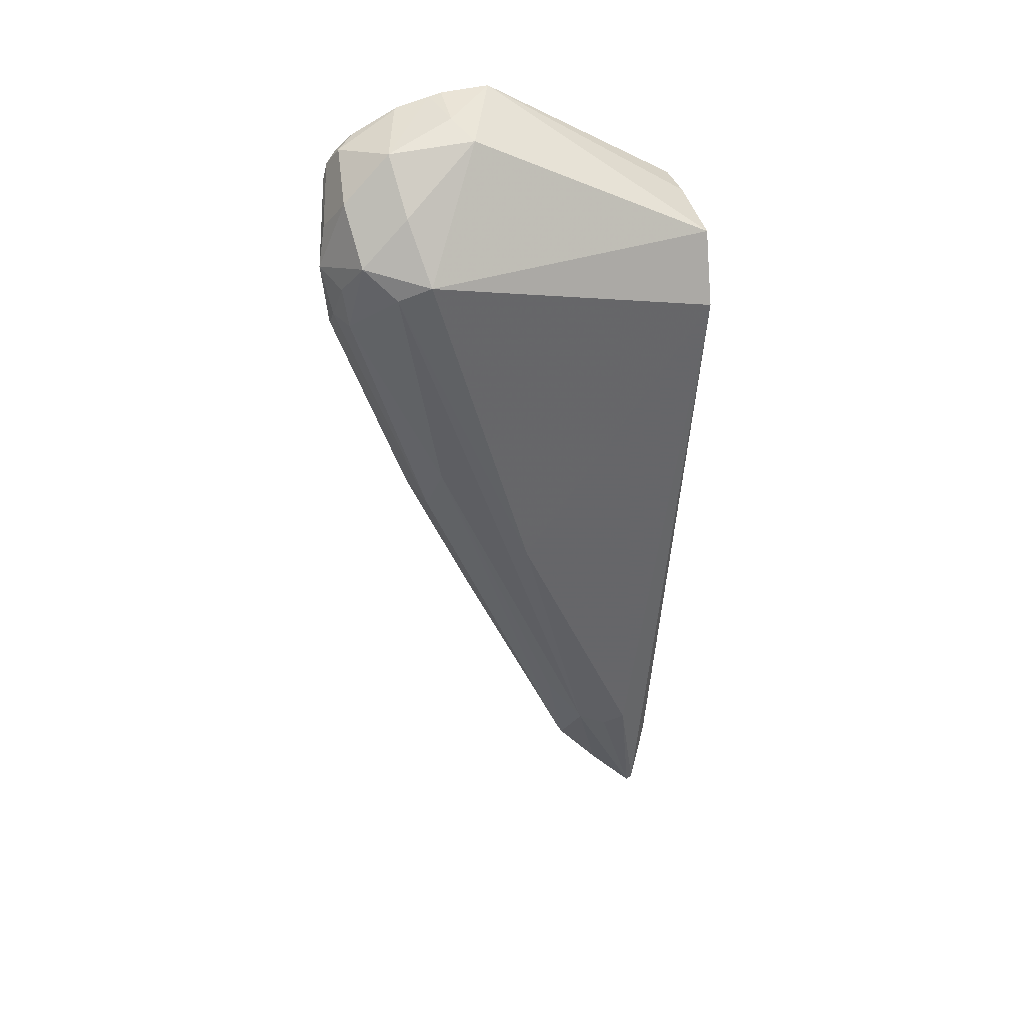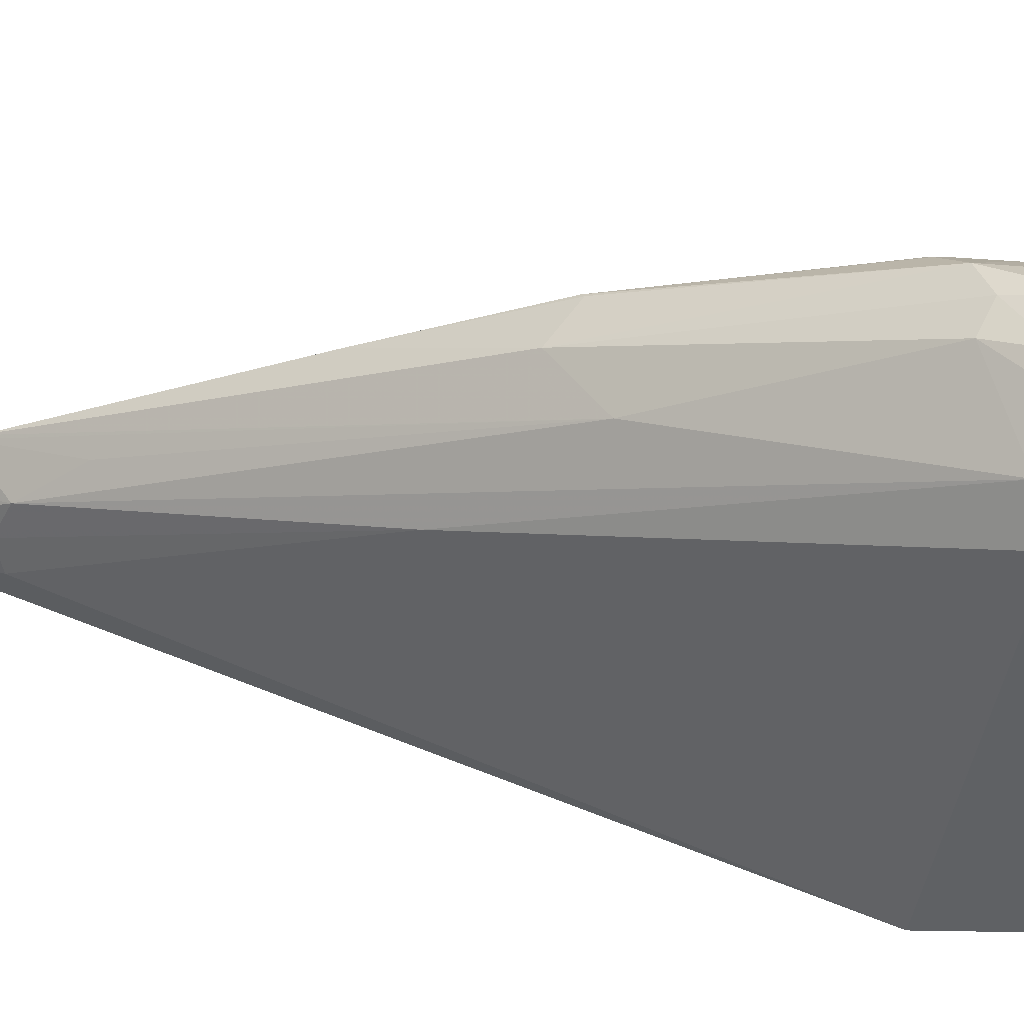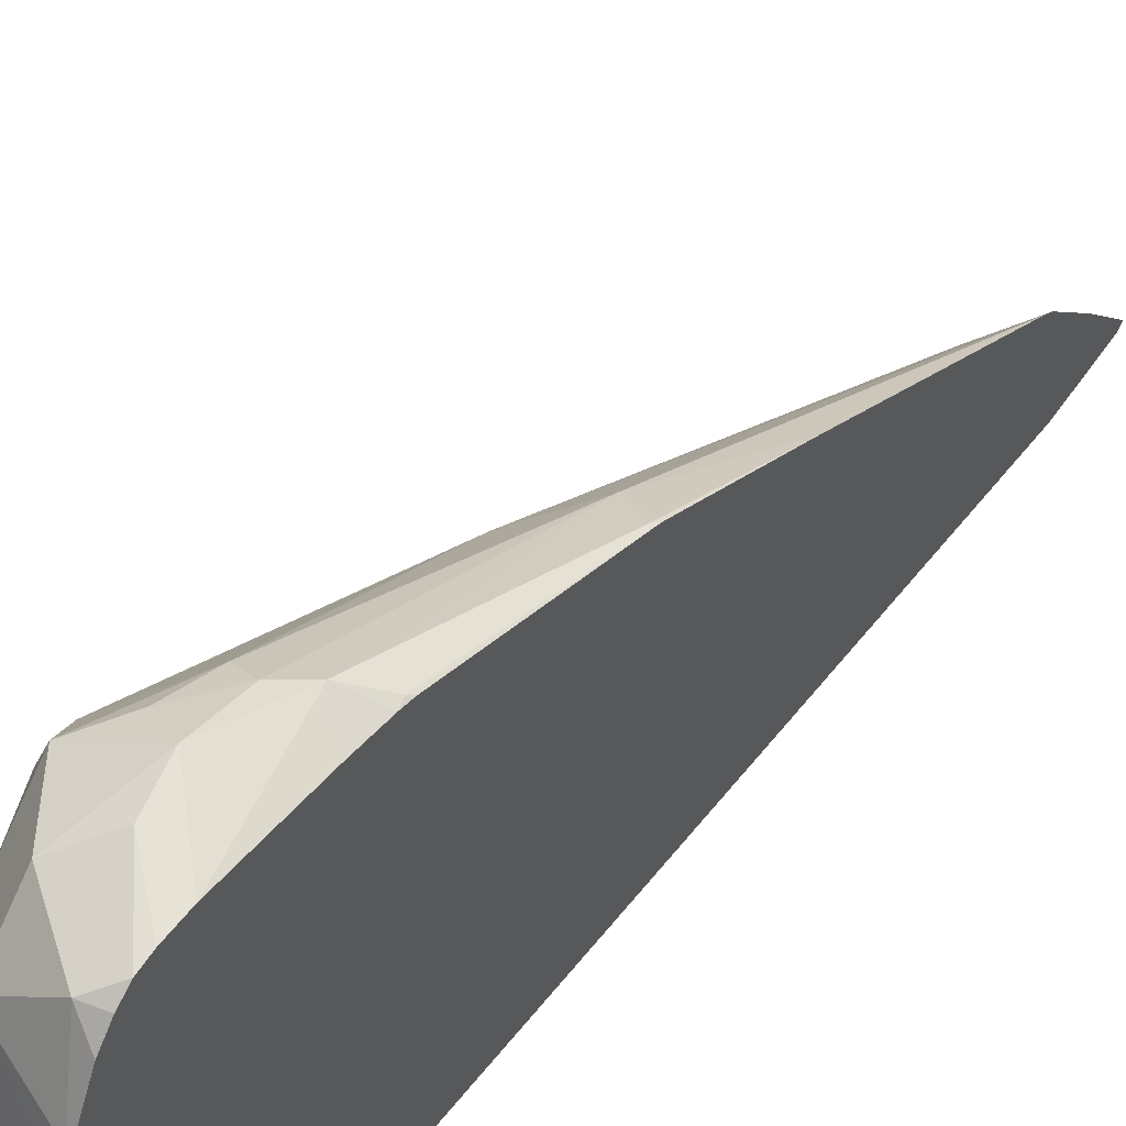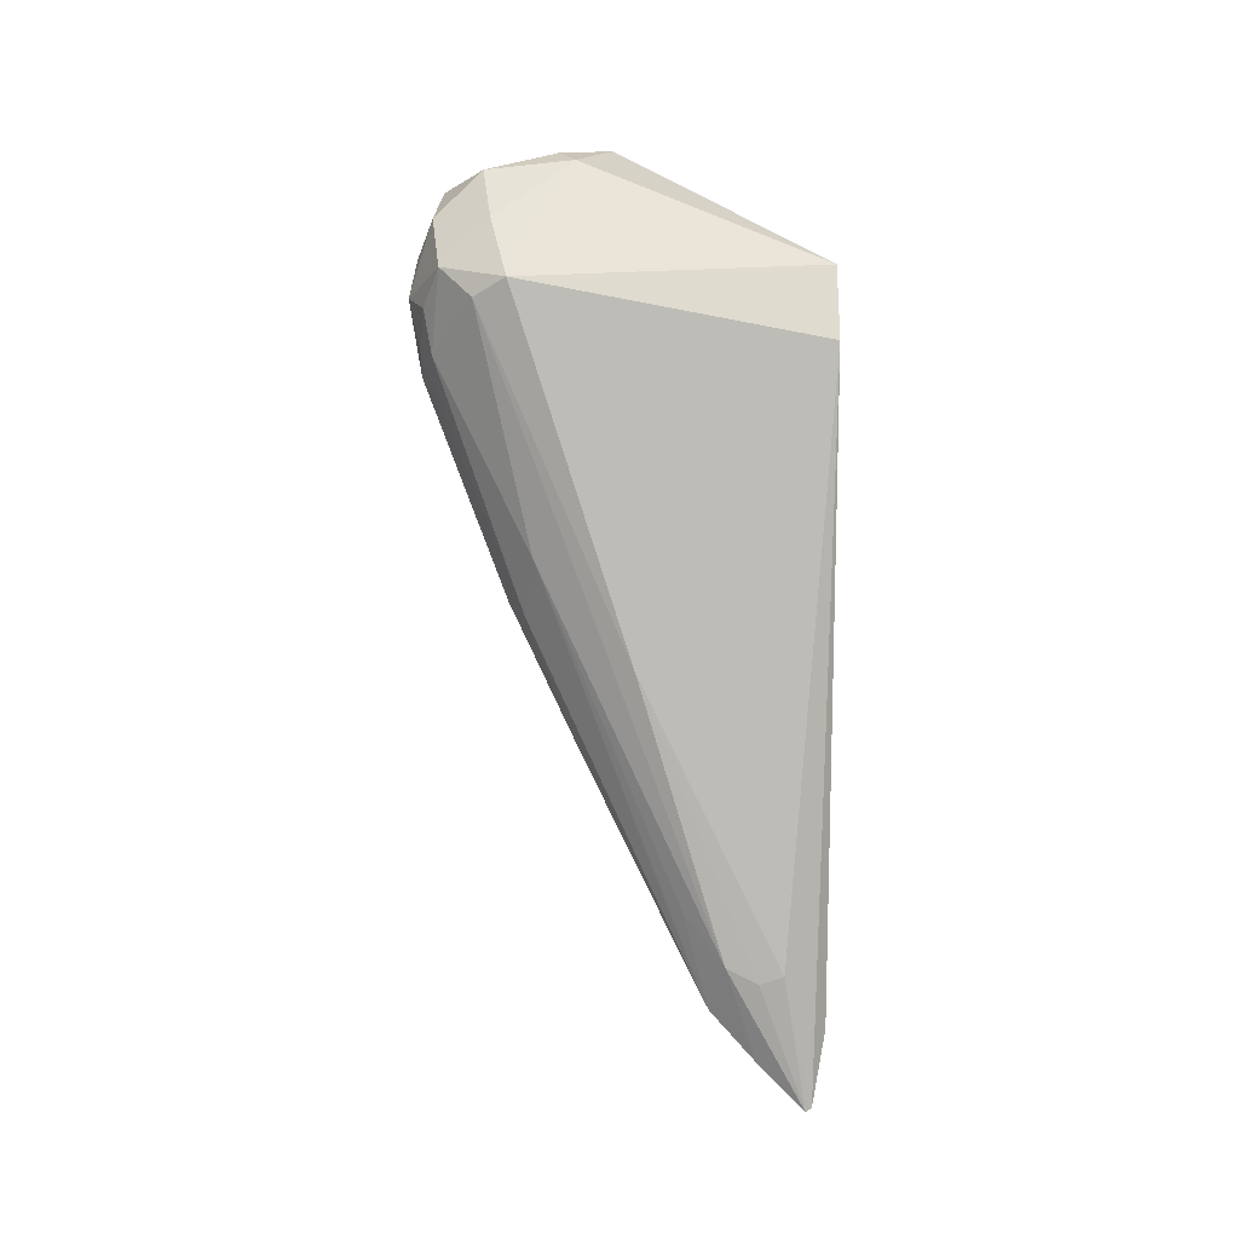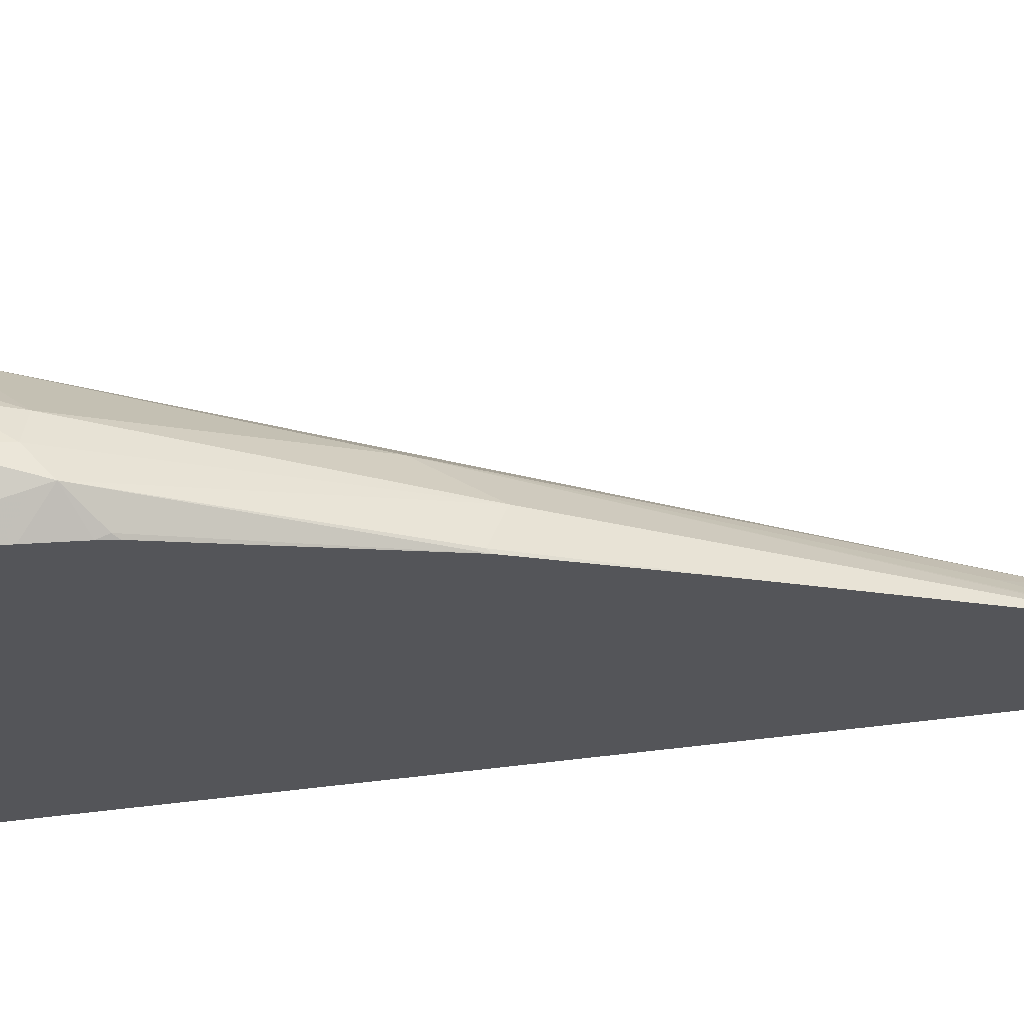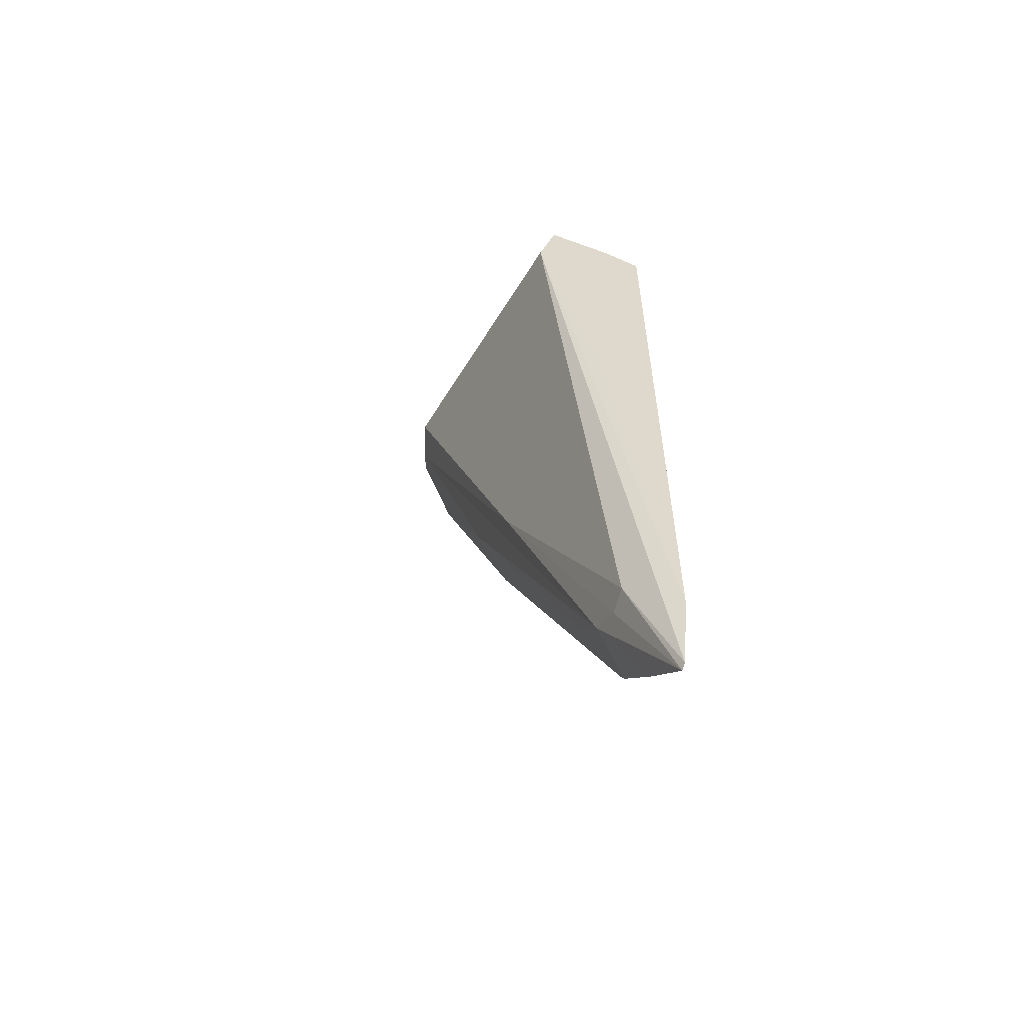
<metadata>
{"format":"obj","ext":"obj","renderer":"f3d","projection":"perspective","resolution":1024,"background":"white","views":[{"elev":28.5,"azim":73.1,"up":"+Y"},{"elev":40.4,"azim":106.0,"up":"+Z"},{"elev":51.1,"azim":-143.6,"up":"+Z"},{"elev":-4.0,"azim":88.3,"up":"+Y"},{"elev":64.2,"azim":-96.7,"up":"+Z"},{"elev":-58.3,"azim":152.7,"up":"+Y"}]}
</metadata>
<code>
v -0.3809 -0.09072 0.8344
v -0.3567 -0.08465 0.8223
v -0.3718 -0.06349 0.8253
v -0.3839 -0.07559 0.8313
v -0.4002 -0.06147 0.8273
v -0.4002 -0.07144 0.8278
v -0.39 -0.1179 0.8298
v -0.3809 -0.1111 0.8298
v -0.3688 -0.09675 0.8283
v -0.3718 -0.1134 0.8253
v -0.3507 -0.09675 0.8102
v -0.3446 -0.09072 0.7981
v -0.3567 -0.06652 0.8041
v -0.3718 -0.04536 0.8072
v -0.393 -0.04839 0.8223
v -0.4002 -0.05554 0.8259
v -0.4002 -0.1088 0.8247
v -0.4002 -0.1236 0.8229
v -0.399 -0.127 0.823
v -0.4002 -0.2007 0.7975
v -0.399 -0.1996 0.7981
v -0.387 -0.2056 0.792
v -0.3718 -0.1497 0.8072
v -0.3718 -0.1859 0.789
v -0.387 -0.3325 0.7195
v -0.3673 -0.2267 0.7528
v -0.3476 -0.1118 0.6817
v -0.3552 -0.08312 0.6817
v -0.3688 -0.04233 0.7739
v -0.3809 -0.0363 0.7799
v -0.4002 -0.03243 0.7838
v -0.399 -0.0363 0.7981
v -0.4002 -0.03741 0.8003
v -0.4002 -0.0448 0.8151
v -0.4002 -0.05038 0.8218
v -0.4002 -0.1287 0.8218
v -0.4002 -0.2551 0.7714
v -0.4002 -0.3452 0.7267
v -0.4002 -0.3491 0.7244
v -0.39 -0.3129 0.7346
v -0.4002 -0.3678 0.7074
v -0.4002 -0.386 0.6893
v -0.387 -0.3386 0.7074
v -0.3854 -0.3355 0.6983
v -0.4002 -0.3842 0.687
v -0.4002 -0.3558 0.6818
v -0.3733 -0.1852 0.6817
v -0.383 -0.07468 0.6817
v -0.4002 -0.02985 0.7596
v -0.4002 -0.03121 0.7788
v -0.4002 -0.03574 0.797
v -0.4002 -0.0363 0.7981
v -0.4002 -0.2382 0.6817
v -0.3914 -0.2214 0.6817
v -0.4002 -0.07234 0.6817
f 19 36 20
f 20 37 21
f 21 37 22
f 24 39 40
f 22 38 24
f 22 24 23
f 24 38 39
f 24 40 25
f 22 37 38
f 18 36 19
f 14 31 32
f 15 34 35
f 15 33 34
f 15 32 33
f 14 32 15
f 14 29 30
f 13 29 14
f 12 26 27
f 12 29 13
f 12 28 29
f 25 40 39
f 12 27 28
f 15 35 16
f 25 39 41
f 27 48 28
f 25 42 43
f 11 26 12
f 48 55 49
f 46 54 47
f 46 53 54
f 42 44 43
f 42 45 44
f 32 52 33
f 32 51 52
f 31 51 32
f 30 50 31
f 30 49 50
f 25 41 42
f 29 49 30
f 28 48 49
f 27 55 48
f 27 53 55
f 27 54 53
f 27 47 54
f 27 46 47
f 27 45 46
f 27 44 45
f 26 44 27
f 26 43 44
f 25 43 26
f 28 49 29
f 11 25 26
f 14 30 31
f 11 23 24
f 5 52 51
f 5 33 52
f 5 34 33
f 5 35 34
f 5 16 35
f 4 16 5
f 3 16 4
f 3 15 16
f 3 14 15
f 2 14 3
f 2 13 14
f 2 12 13
f 2 11 12
f 2 10 11
f 2 9 10
f 1 8 9
f 1 7 8
f 1 6 7
f 1 5 6
f 1 4 5
f 1 3 4
f 1 2 3
f 11 24 25
f 5 51 31
f 5 31 50
f 1 9 2
f 5 49 55
f 10 22 23
f 5 50 49
f 10 23 11
f 8 22 10
f 8 10 9
f 7 21 22
f 7 20 21
f 7 19 20
f 7 18 19
f 7 17 18
f 6 17 7
f 5 17 6
f 7 22 8
f 5 36 18
f 5 53 46
f 5 18 17
f 5 55 53
f 5 46 45
f 5 42 41
f 5 45 42
f 5 39 38
f 5 38 37
f 5 37 20
f 5 20 36
f 5 41 39

</code>
